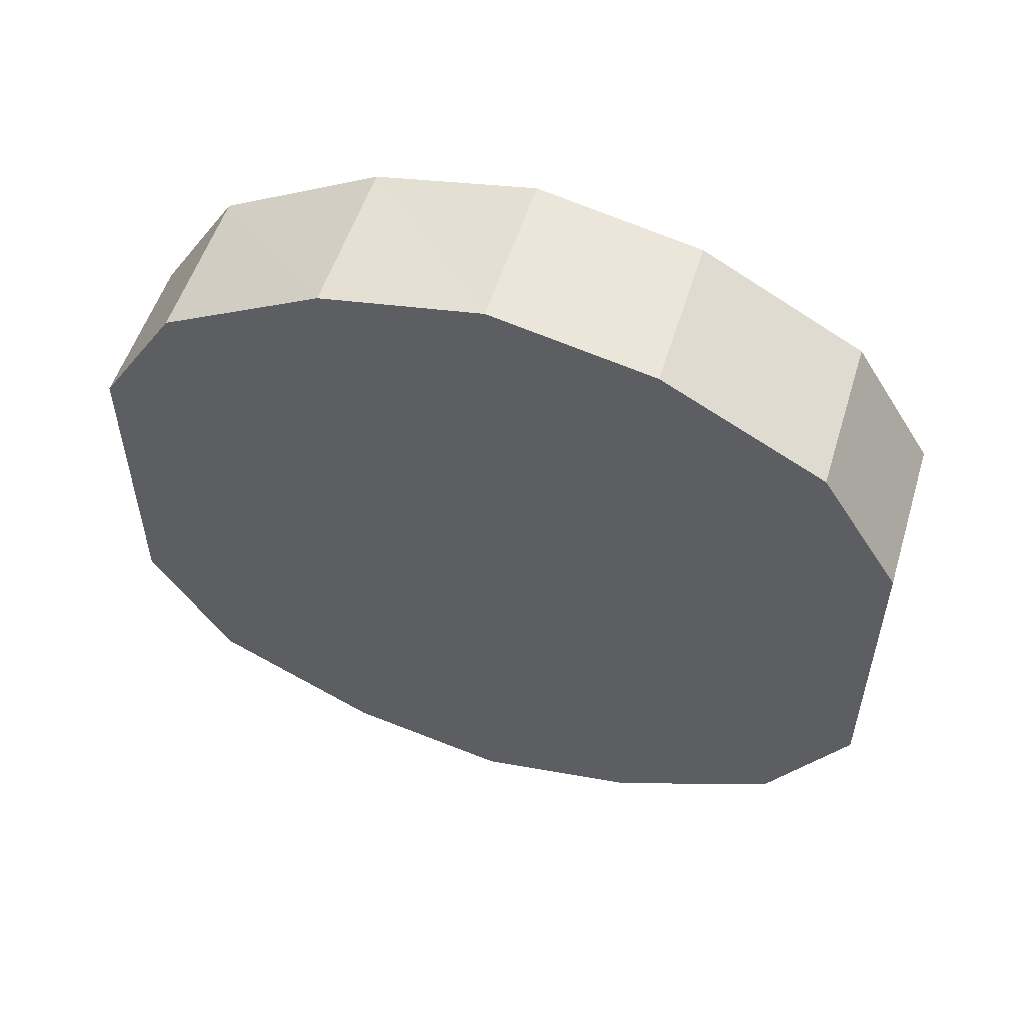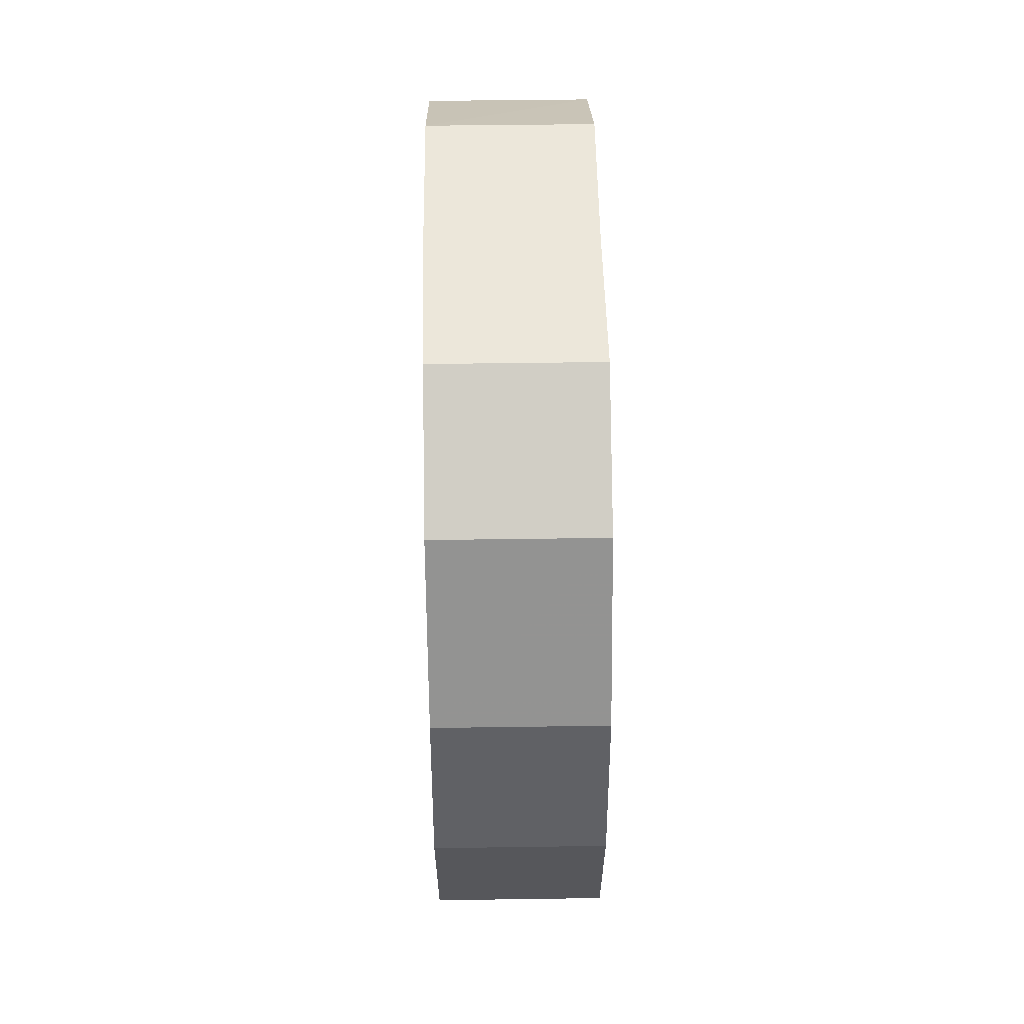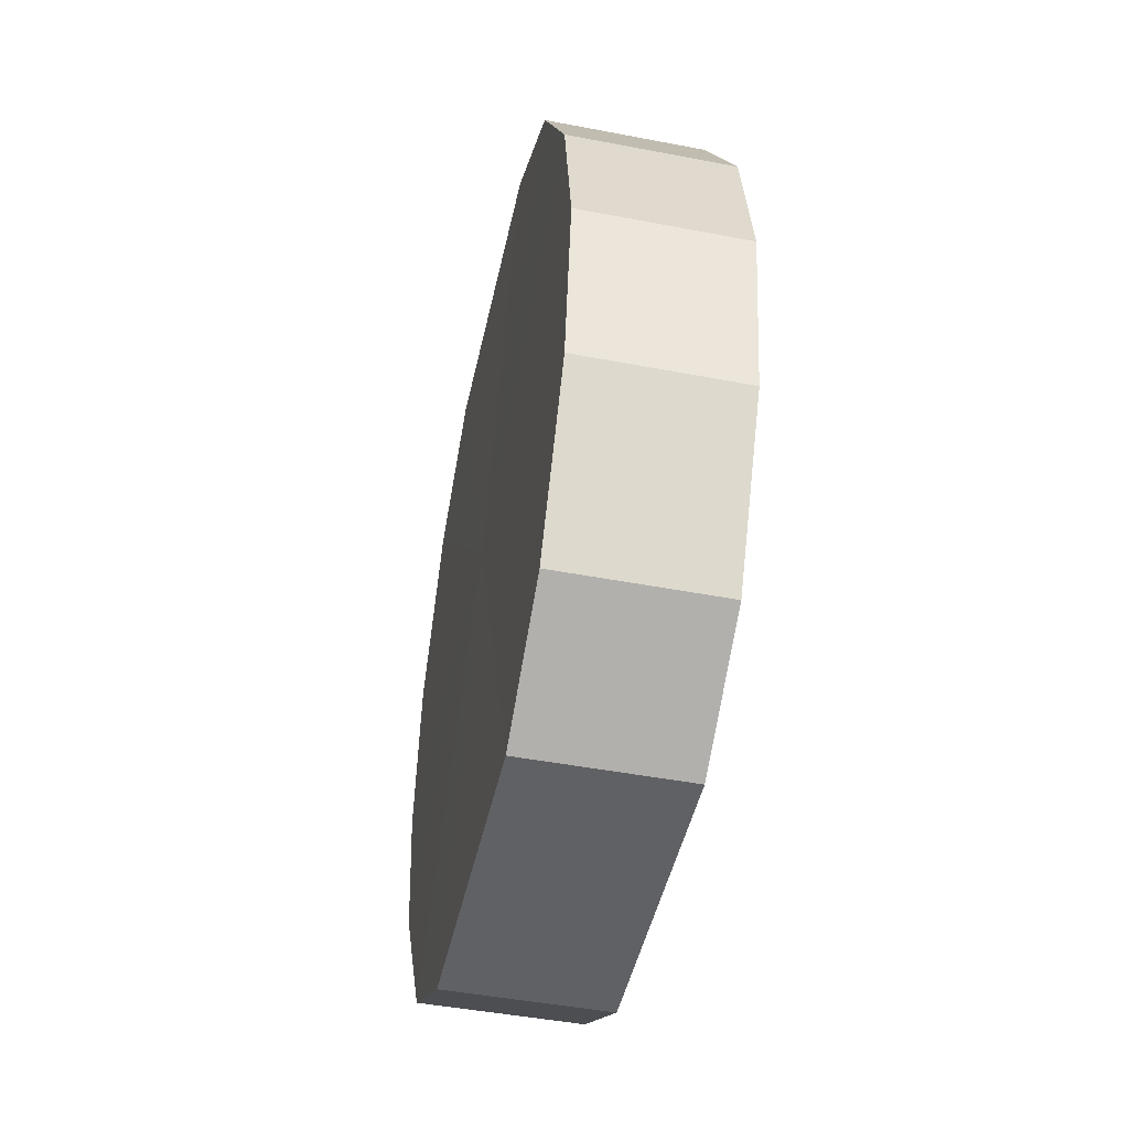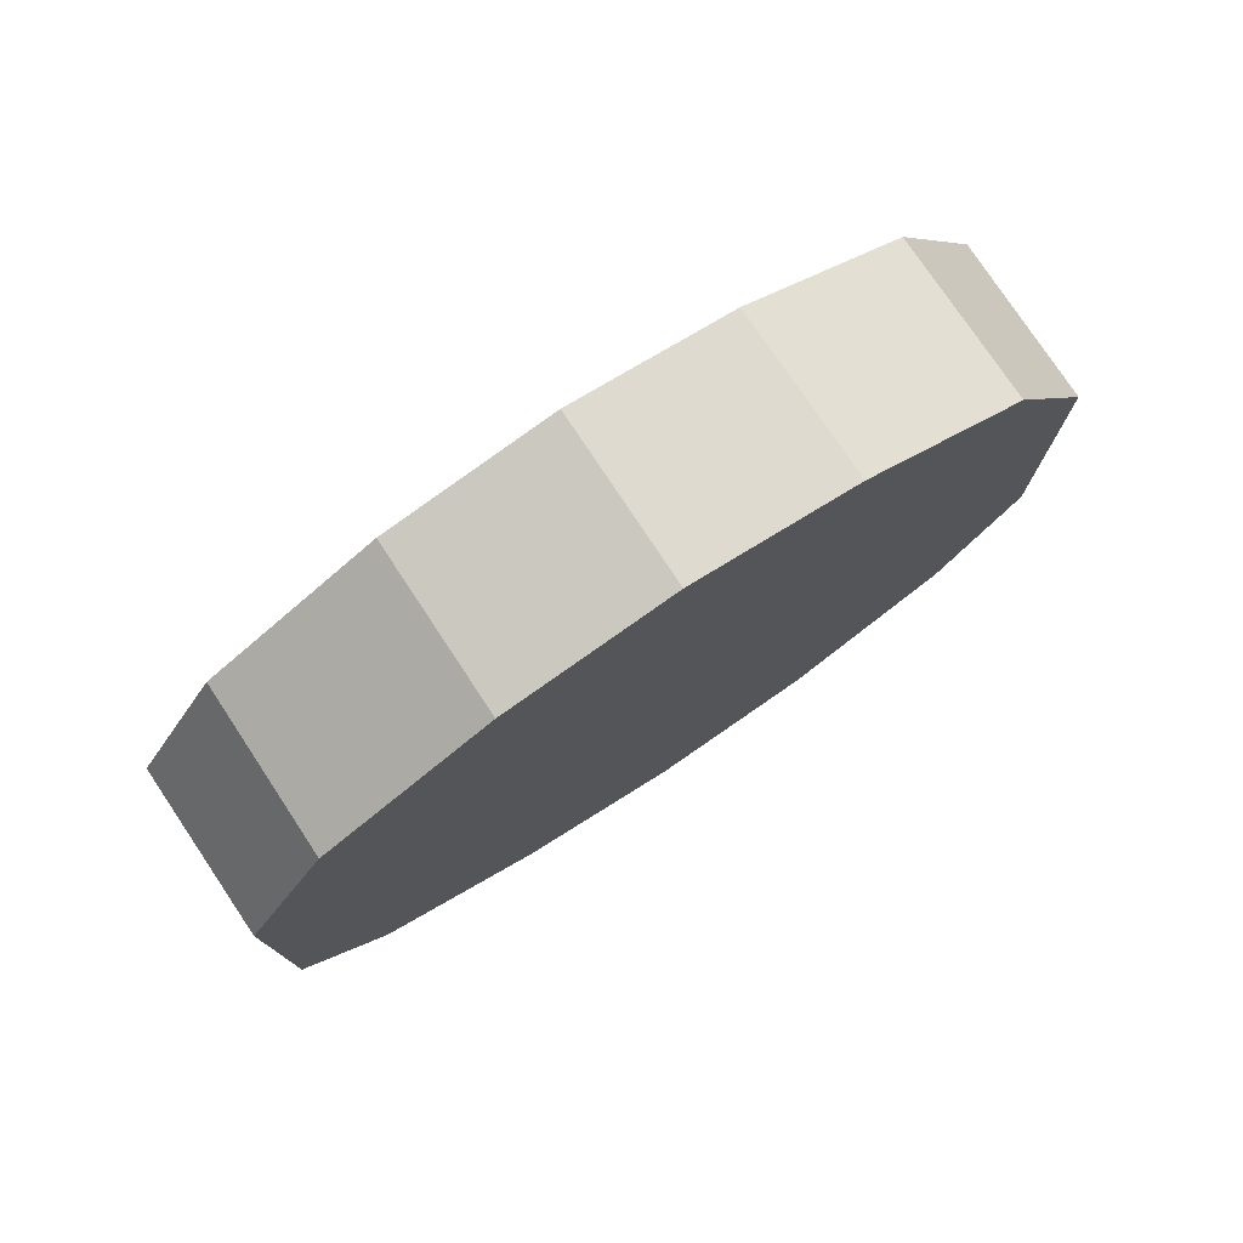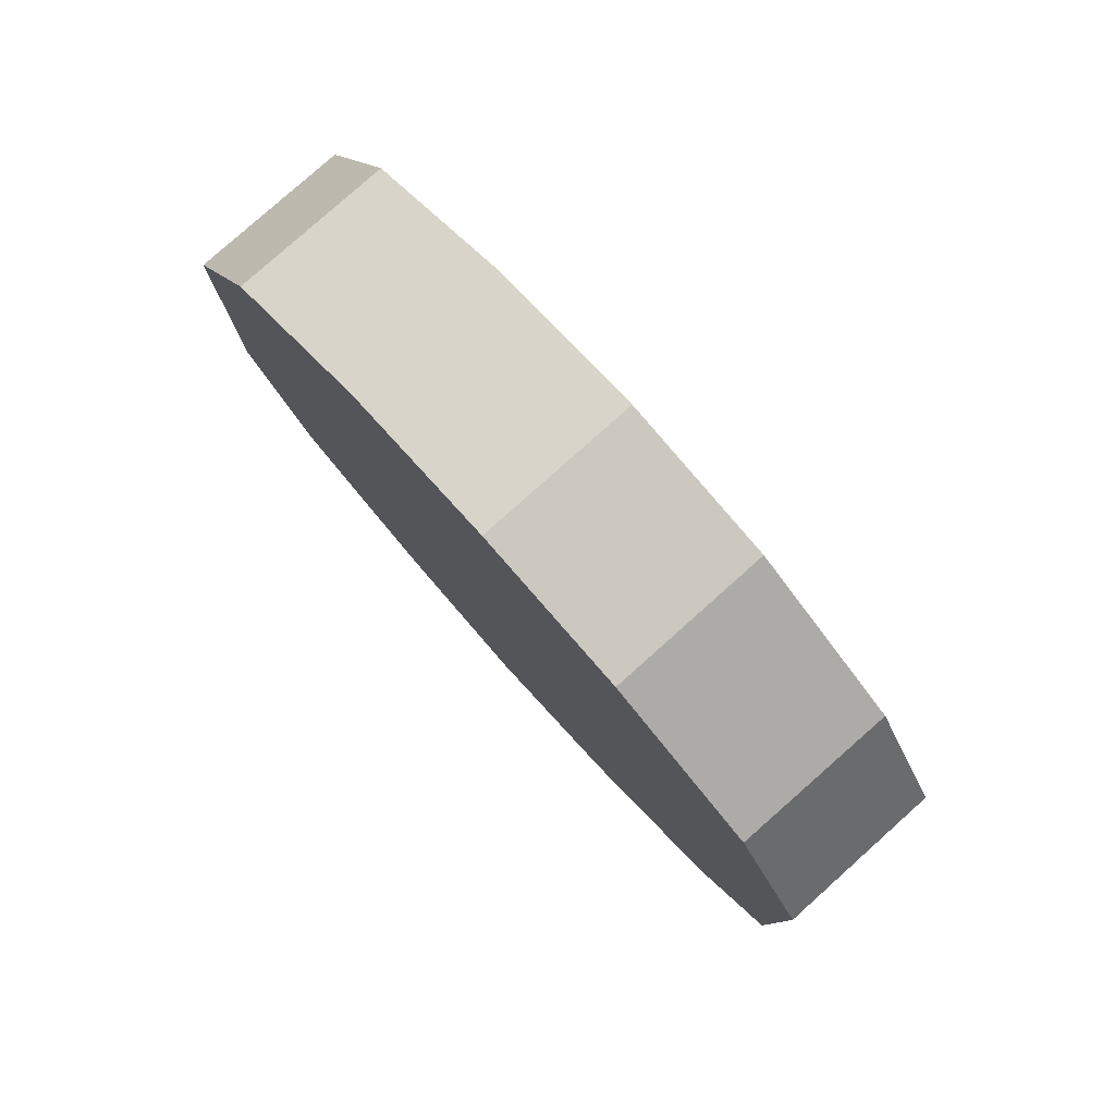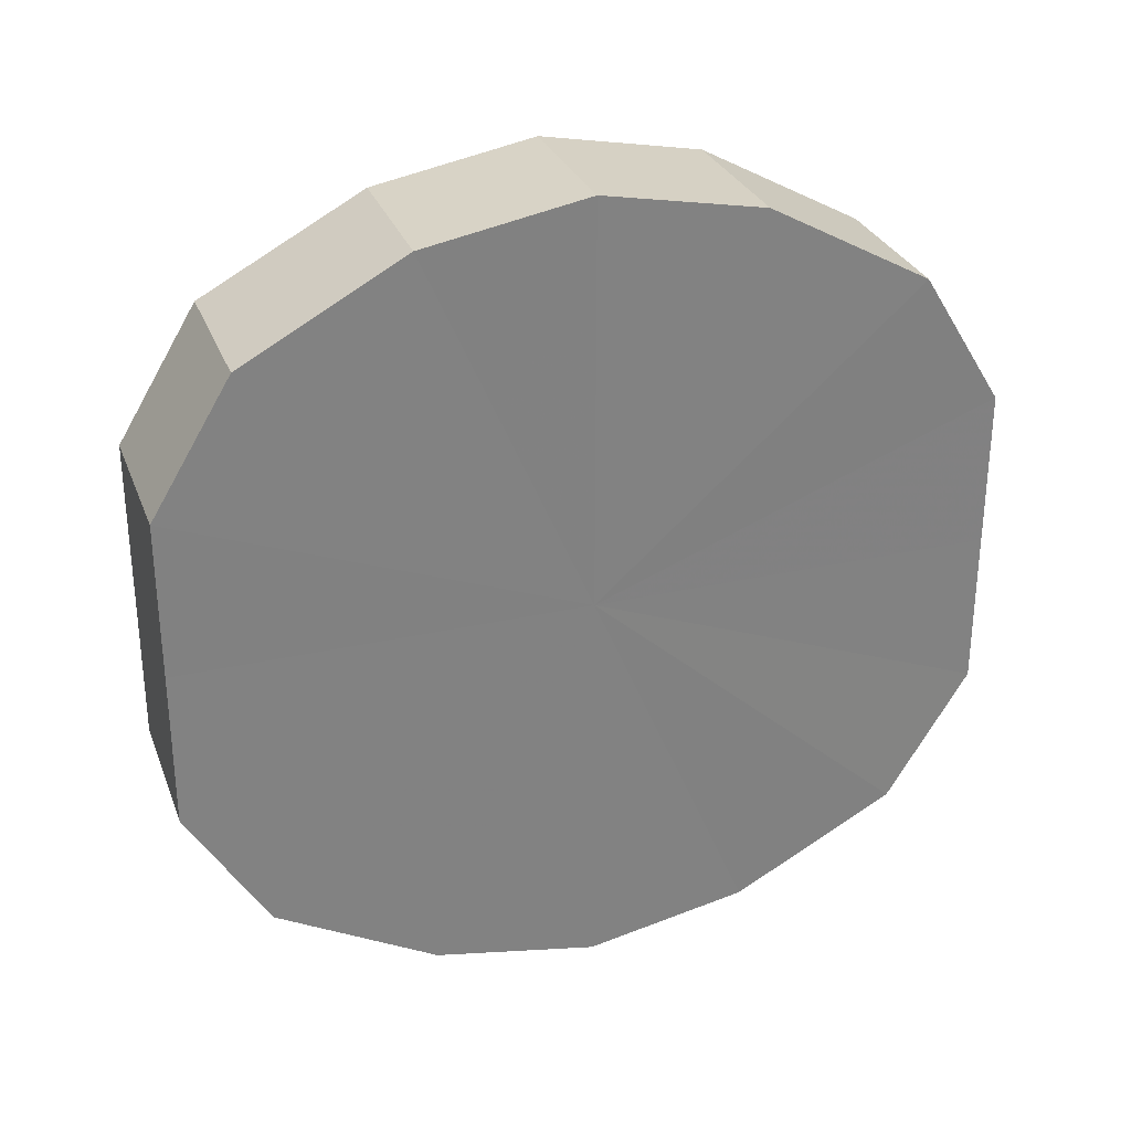
<metadata>
{"format":"obj","ext":"obj","renderer":"f3d","projection":"perspective","resolution":1024,"background":"white","views":[{"elev":54.1,"azim":107.1,"up":"+Z"},{"elev":51.6,"azim":-1.1,"up":"+Y"},{"elev":-47.2,"azim":167.8,"up":"+Y"},{"elev":77.3,"azim":-123.6,"up":"+Z"},{"elev":79.9,"azim":-41.8,"up":"+Z"},{"elev":29.3,"azim":71.5,"up":"+Z"}]}
</metadata>
<code>
o 24856
v 2247 1883 14.9
v 2247 1883 14.89
v 2247 1883 14.9
v 2247 1883 14.88
v 2247 1883 14.89
v 2247 1883 14.89
v 2247 1883 14.89
v 2247 1883 14.87
v 2247 1883 14.88
v 2247 1883 14.88
v 2247 1883 14.88
v 2247 1883 14.85
v 2247 1883 14.87
v 2247 1883 14.87
v 2247 1883 14.87
v 2247 1883 14.83
v 2247 1883 14.85
v 2247 1883 14.85
v 2247 1883 14.85
v 2247 1883 14.81
v 2247 1883 14.83
v 2247 1883 14.83
v 2247 1883 14.83
v 2247 1883 14.8
v 2247 1883 14.81
v 2247 1883 14.81
v 2247 1883 14.81
v 2247 1883 14.8
v 2247 1883 14.8
v 2247 1883 14.8
v 2247 1883 14.8
v 2247 1883 14.8
v 2247 1883 14.9
v 2247 1883 14.89
v 2247 1883 14.89
v 2247 1883 14.88
v 2247 1883 14.88
v 2247 1883 14.89
v 2247 1883 14.9
v 2247 1883 14.88
v 2247 1883 14.89
v 2247 1883 14.87
v 2247 1883 14.87
v 2247 1883 14.87
v 2247 1883 14.88
v 2247 1883 14.85
v 2247 1883 14.87
v 2247 1883 14.85
v 2247 1883 14.85
v 2247 1883 14.83
v 2247 1883 14.85
v 2247 1883 14.81
v 2247 1883 14.83
v 2247 1883 14.83
v 2247 1883 14.83
v 2247 1883 14.8
v 2247 1883 14.81
v 2247 1883 14.8
v 2247 1883 14.8
v 2247 1883 14.81
v 2247 1883 14.81
v 2247 1883 14.8
v 2247 1883 14.8
v 2247 1883 14.8
v 2247 1883 14.85
v 2247 1883 14.89
v 2247 1883 14.9
v 2247 1883 14.88
v 2247 1883 14.89
v 2247 1883 14.87
v 2247 1883 14.88
v 2247 1883 14.85
v 2247 1883 14.87
v 2247 1883 14.83
v 2247 1883 14.85
v 2247 1883 14.81
v 2247 1883 14.83
v 2247 1883 14.8
v 2247 1883 14.81
v 2247 1883 14.8
v 2247 1883 14.8
v 2247 1883 14.85
v 2247 1883 14.9
v 2247 1883 14.89
v 2247 1883 14.89
v 2247 1883 14.88
v 2247 1883 14.88
v 2247 1883 14.87
v 2247 1883 14.87
v 2247 1883 14.85
v 2247 1883 14.85
v 2247 1883 14.83
v 2247 1883 14.83
v 2247 1883 14.81
v 2247 1883 14.81
v 2247 1883 14.8
v 2247 1883 14.8
v 2247 1883 14.8
f 1 2 3
f 2 4 5
f 6 1 7
f 4 8 9
f 10 6 11
f 8 12 13
f 14 10 15
f 12 16 17
f 18 14 19
f 16 20 21
f 22 18 23
f 20 24 25
f 26 22 27
f 24 28 29
f 30 26 31
f 28 30 32
f 33 34 35
f 35 36 37
f 38 39 33
f 40 41 38
f 37 42 43
f 44 45 40
f 46 47 44
f 43 48 49
f 50 51 46
f 52 53 50
f 49 54 55
f 56 57 52
f 58 59 56
f 55 60 61
f 62 63 58
f 61 64 62
f 65 66 67
f 65 68 66
f 65 67 69
f 65 70 68
f 65 69 71
f 65 72 70
f 65 71 73
f 65 74 72
f 65 73 75
f 65 76 74
f 65 75 77
f 65 78 76
f 65 77 79
f 65 80 78
f 65 79 81
f 65 81 80
f 82 83 84
f 82 85 83
f 82 84 86
f 82 87 85
f 82 86 88
f 82 89 87
f 82 88 90
f 82 91 89
f 82 90 92
f 82 93 91
f 82 92 94
f 82 95 93
f 82 94 96
f 82 97 95
f 82 96 98
f 82 98 97

</code>
